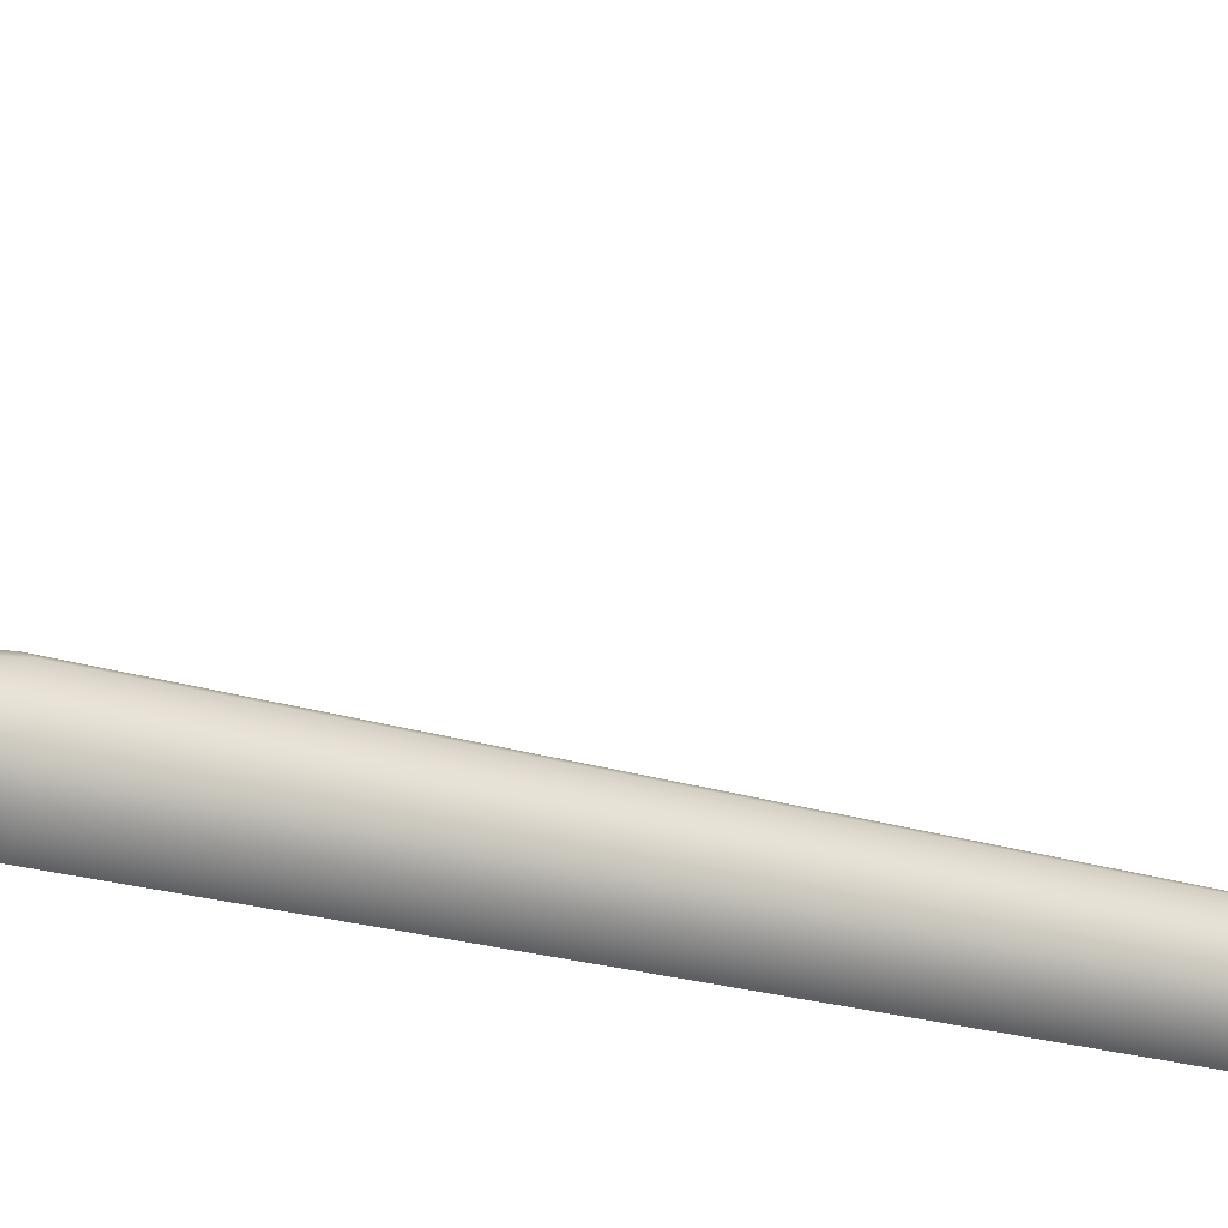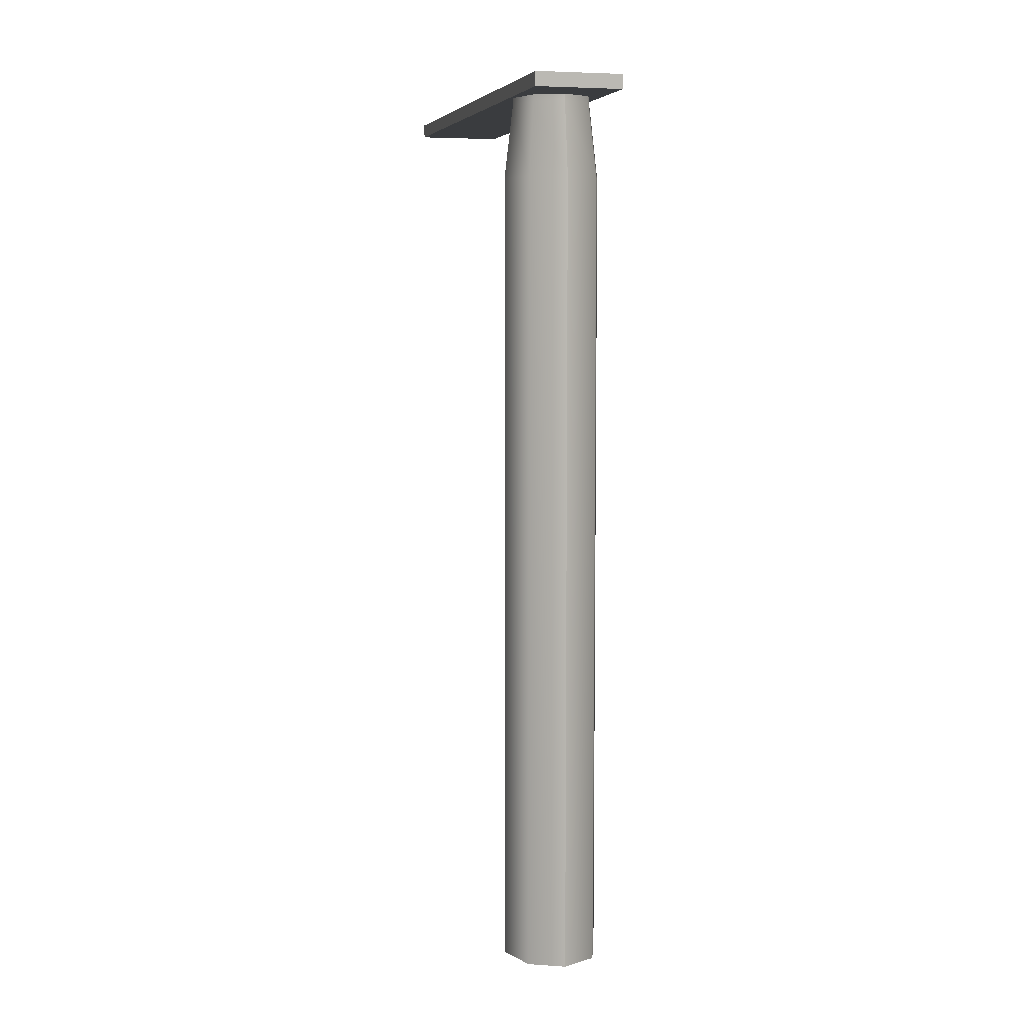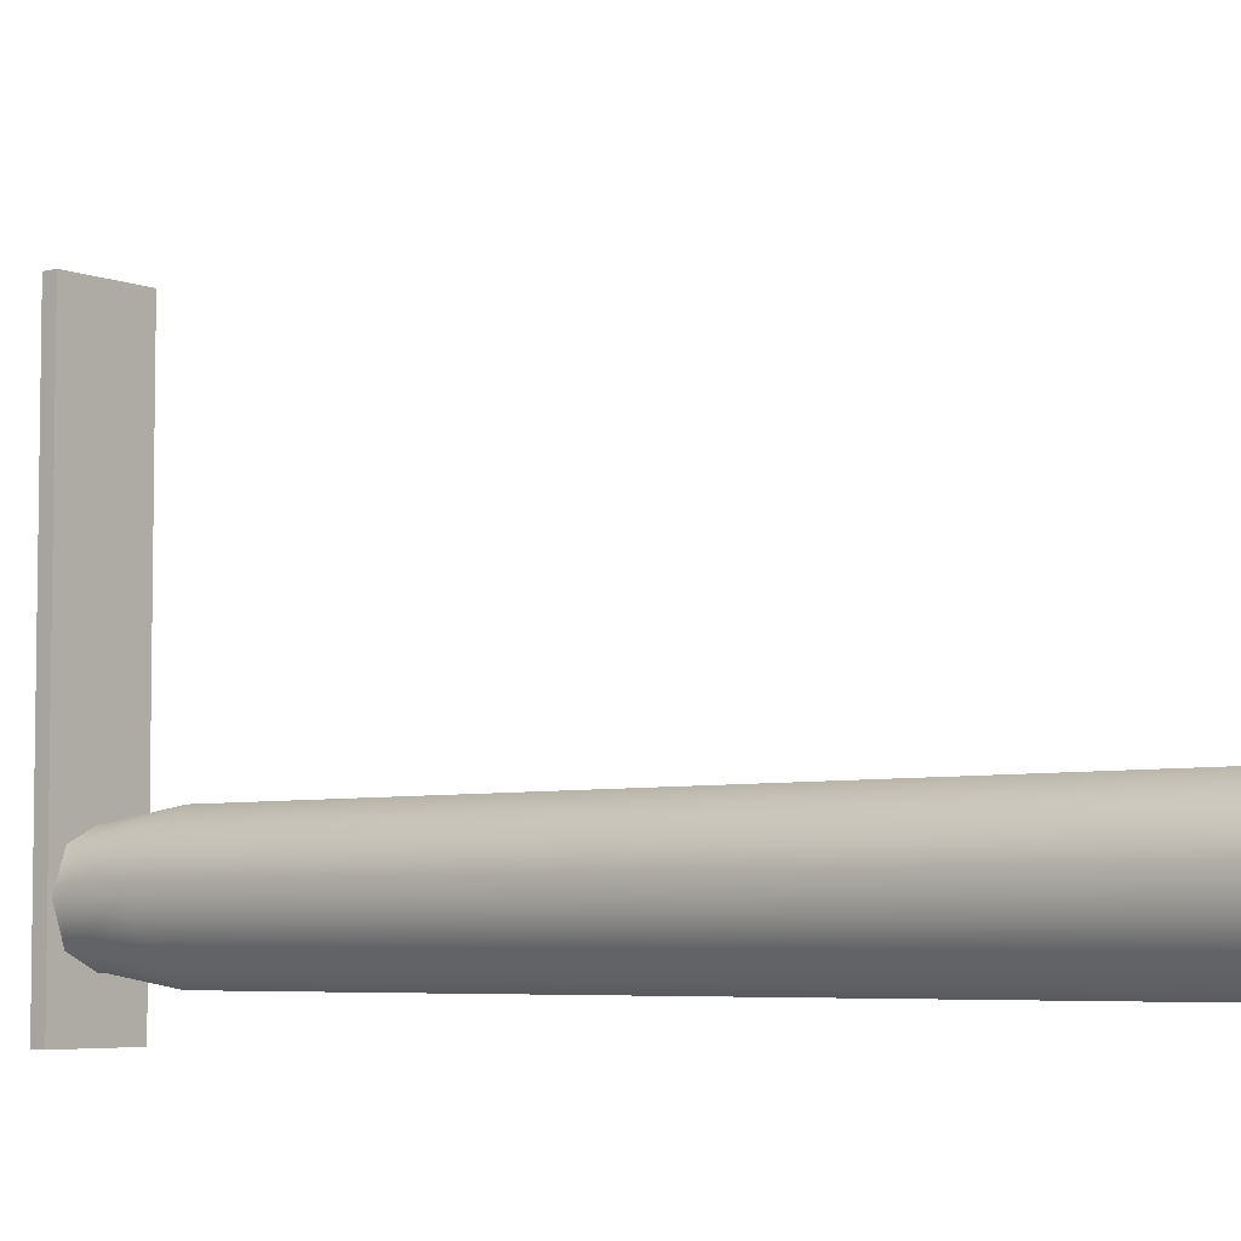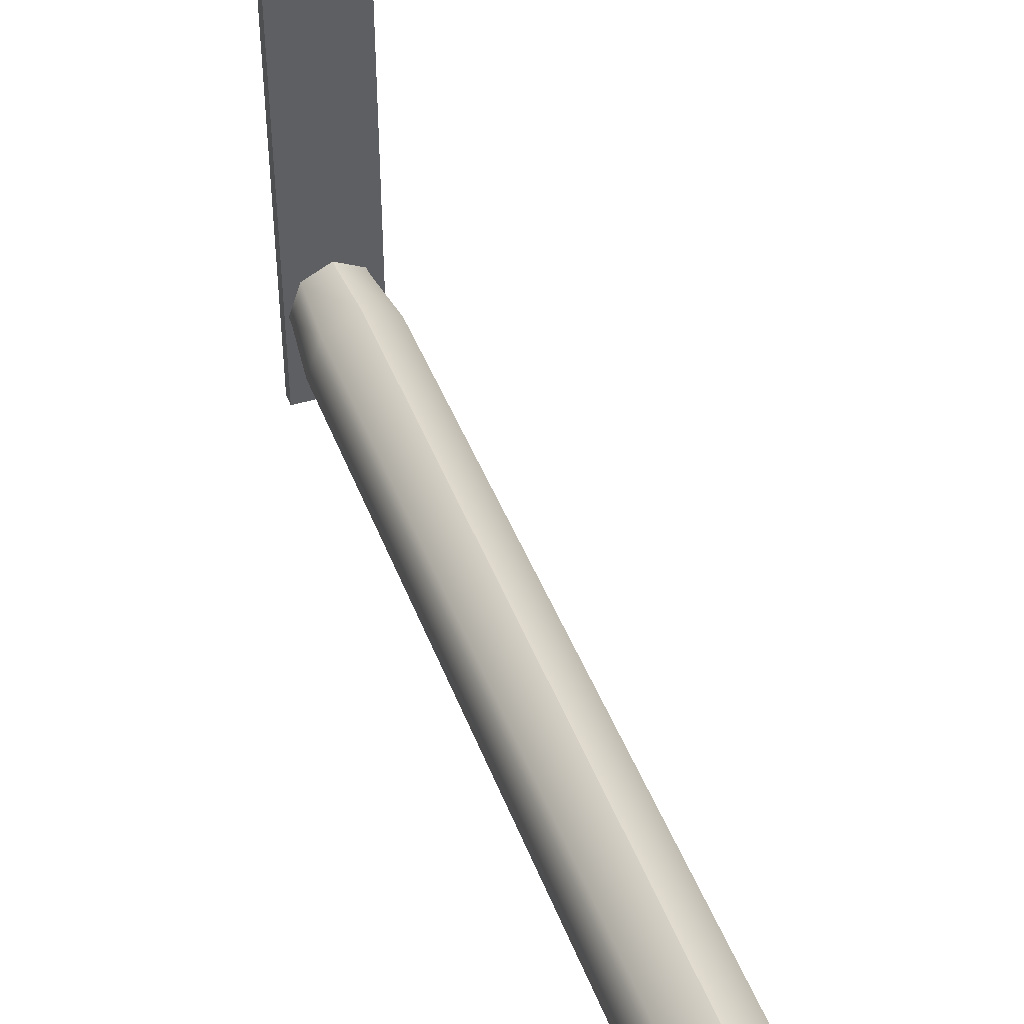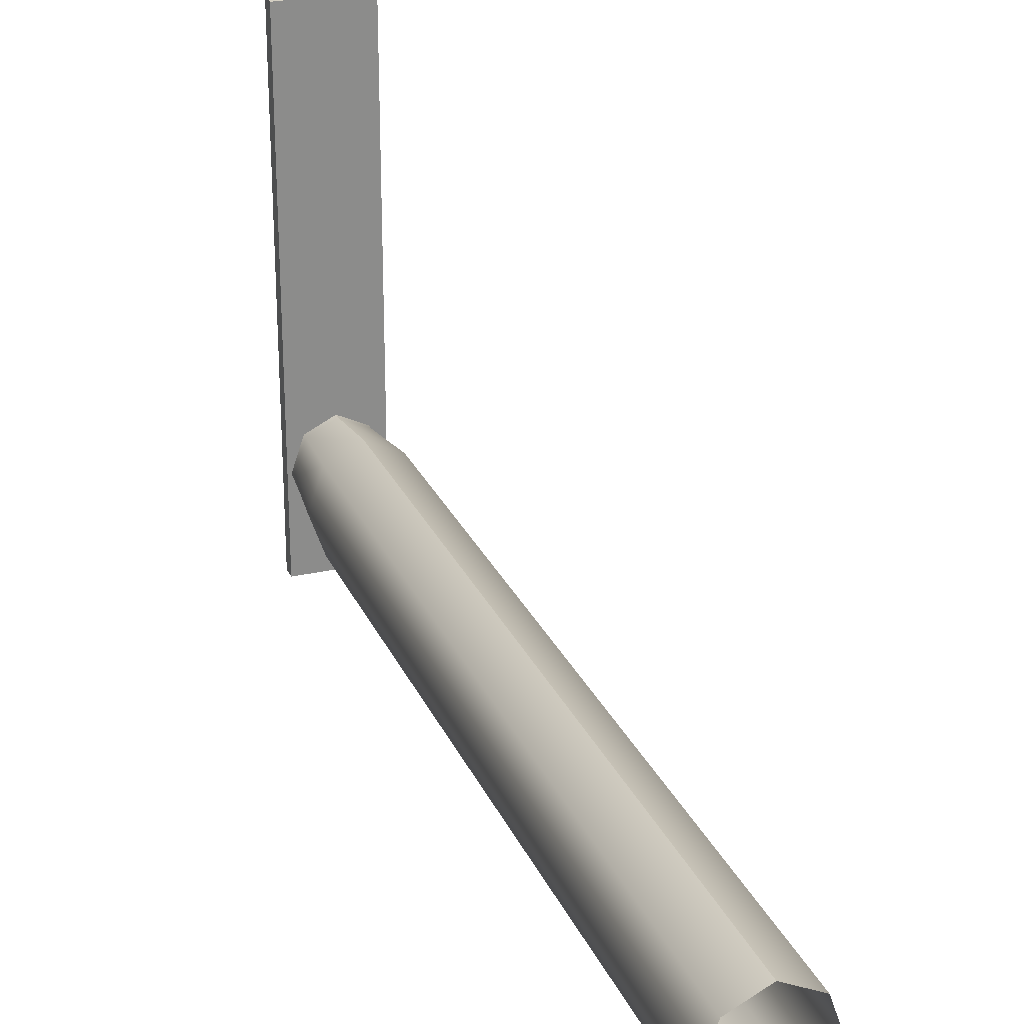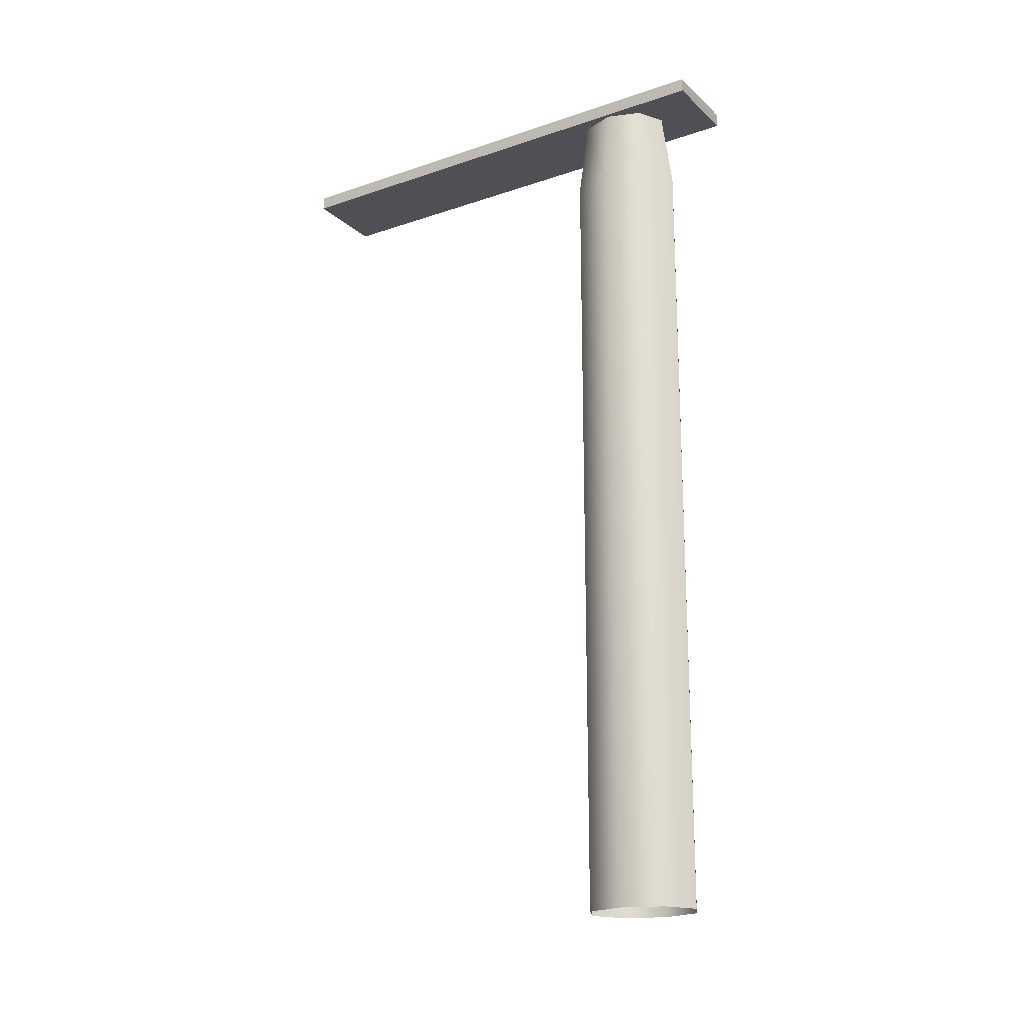
<metadata>
{"format":"obj","ext":"obj","renderer":"f3d","projection":"perspective","resolution":1024,"background":"white","views":[{"elev":-23.6,"azim":-118.9,"up":"+Z"},{"elev":6.2,"azim":165.1,"up":"+Y"},{"elev":-5.3,"azim":-50.8,"up":"+Z"},{"elev":43.7,"azim":-19.8,"up":"+Z"},{"elev":25.7,"azim":-19.8,"up":"+Z"},{"elev":-19.1,"azim":122.3,"up":"+Y"}]}
</metadata>
<code>
o Cube
v -0 -0.1456 0.4992
v -0 0.4786 0.4097
v -0.4172 -0.1456 -0
v -0.3424 0.4786 0
v 0.4172 -0.1456 0
v 0.3424 0.4786 -0
v 0 -0.1456 -0.4992
v -0 0.4786 -0.4097
v -0.295 -0.1456 0.353
v -0.2421 0.4786 0.2897
v 0.295 -0.1456 -0.353
v 0.2421 0.4786 -0.2897
v -0.295 -0.1456 -0.353
v -0.2421 0.4786 -0.2897
v 0.295 -0.1456 0.353
v 0.2421 0.4786 0.2897
v -0 0.5713 0.4097
v -0.3424 0.5713 0
v 0.3424 0.5713 -0
v -0 0.5713 -0.4097
v -0.2421 0.5713 0.2897
v 0.2421 0.5713 -0.2897
v -0.2421 0.5713 -0.2897
v 0.2421 0.5713 0.2897
v -0 0.5713 -0
v -0.3727 0.5344 3.457
v -0.3727 0.6554 3.457
v -0.3727 0.5344 -0.8214
v -0.3727 0.6554 -0.8214
v 0.3727 0.5344 3.457
v 0.3727 0.6554 3.457
v 0.3727 0.5344 -0.8214
v 0.3727 0.6554 -0.8214
v -0 -7 0.4992
v -0.4172 -7 -0
v 0.4172 -7 0
v 0 -7 -0.4992
v -0.295 -7 0.353
v 0.295 -7 -0.353
v -0.295 -7 -0.353
v 0.295 -7 0.353
f 9 10 4 3
f 13 14 8 7
f 11 12 6 5
f 15 16 2 1
f 2 16 24 17
f 4 10 21 18
f 7 8 12 11
f 1 2 10 9
f 10 2 17 21
f 12 8 20 22
f 5 6 16 15
f 3 4 14 13
f 25 21 17 24
f 23 18 21 25
f 20 23 25 22
f 22 25 24 19
f 8 14 23 20
f 16 6 19 24
f 14 4 18 23
f 6 12 22 19
f 26 27 29 28
f 28 29 33 32
f 32 33 31 30
f 30 31 27 26
f 28 32 30 26
f 33 29 27 31
f 13 7 37 40
f 3 13 40 35
f 1 9 38 34
f 7 11 39 37
f 11 5 36 39
f 9 3 35 38
f 15 1 34 41
f 5 15 41 36

</code>
